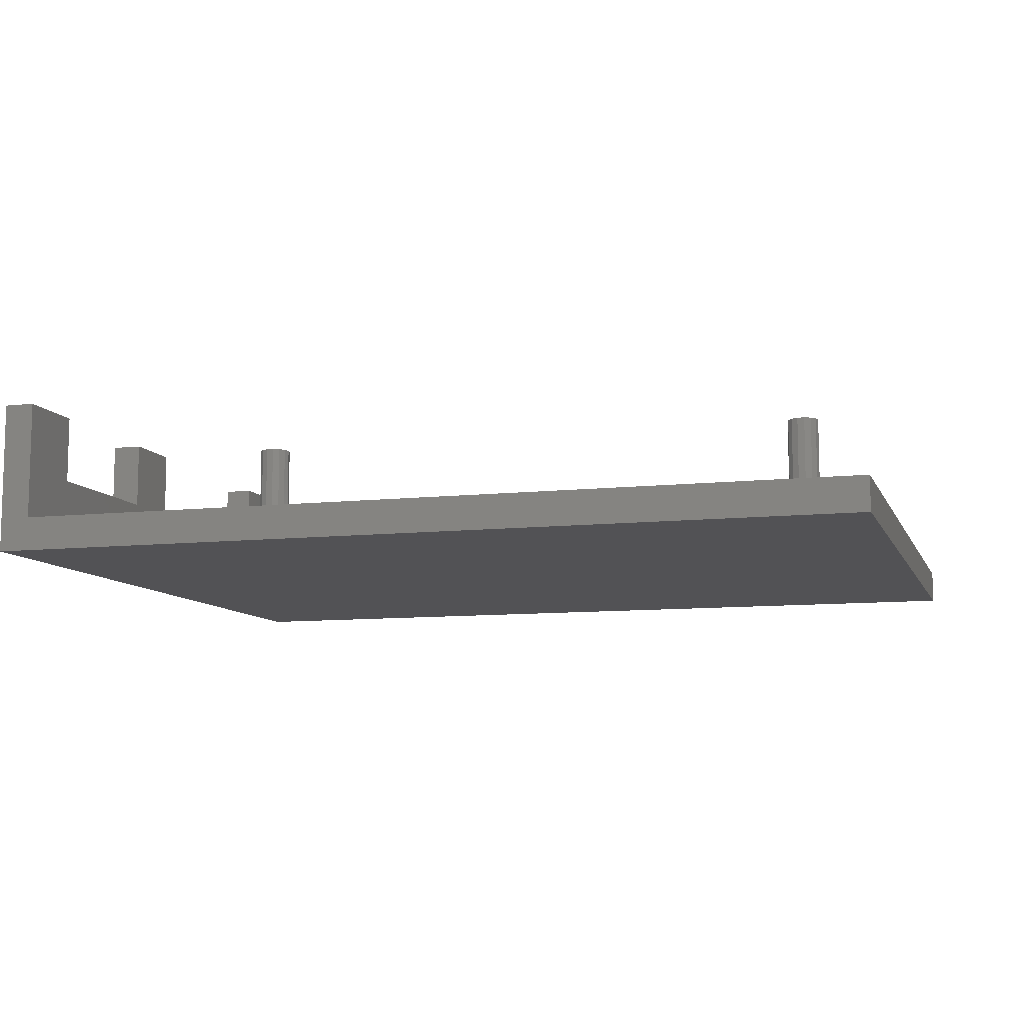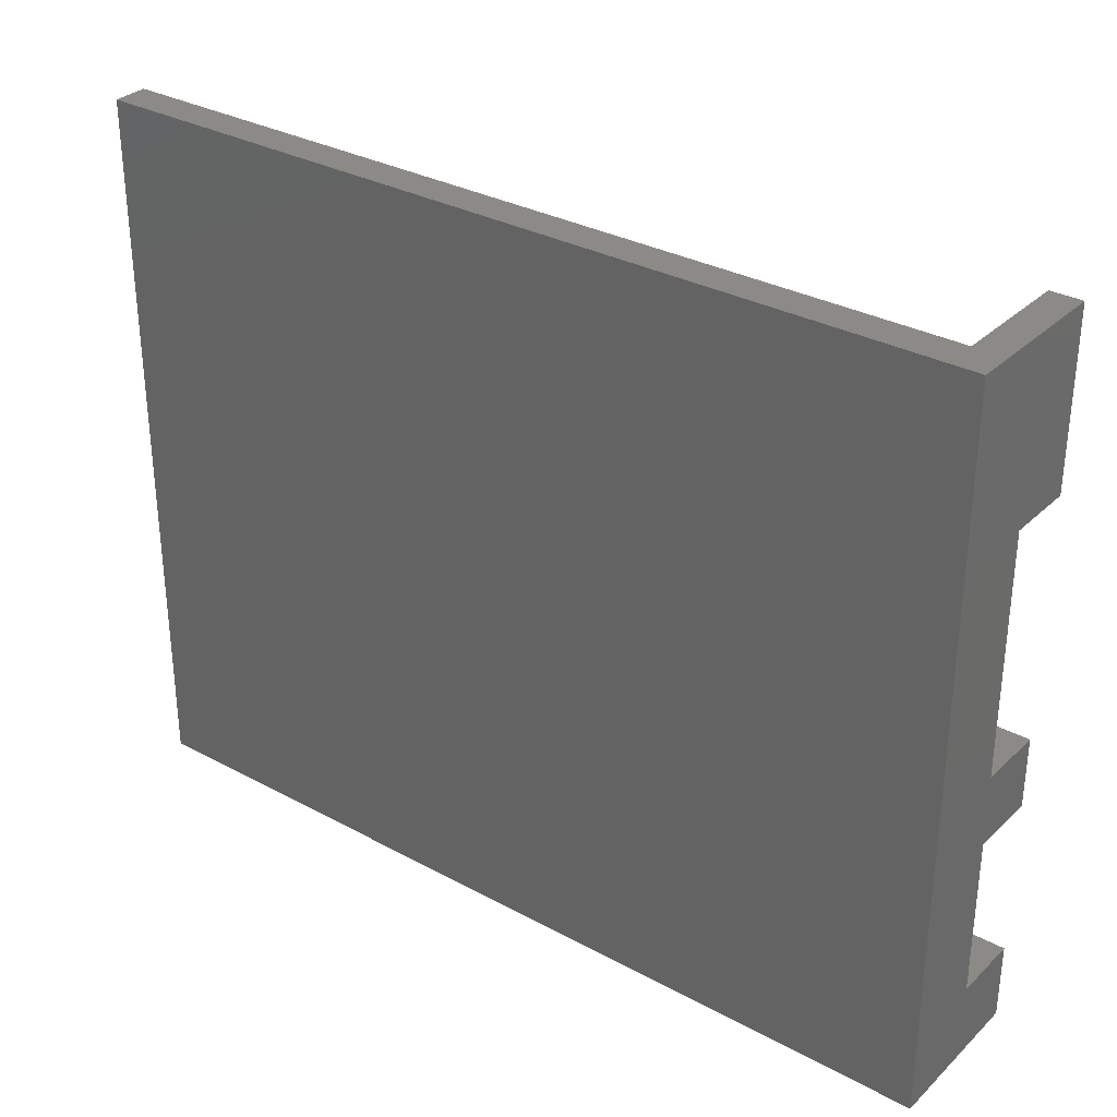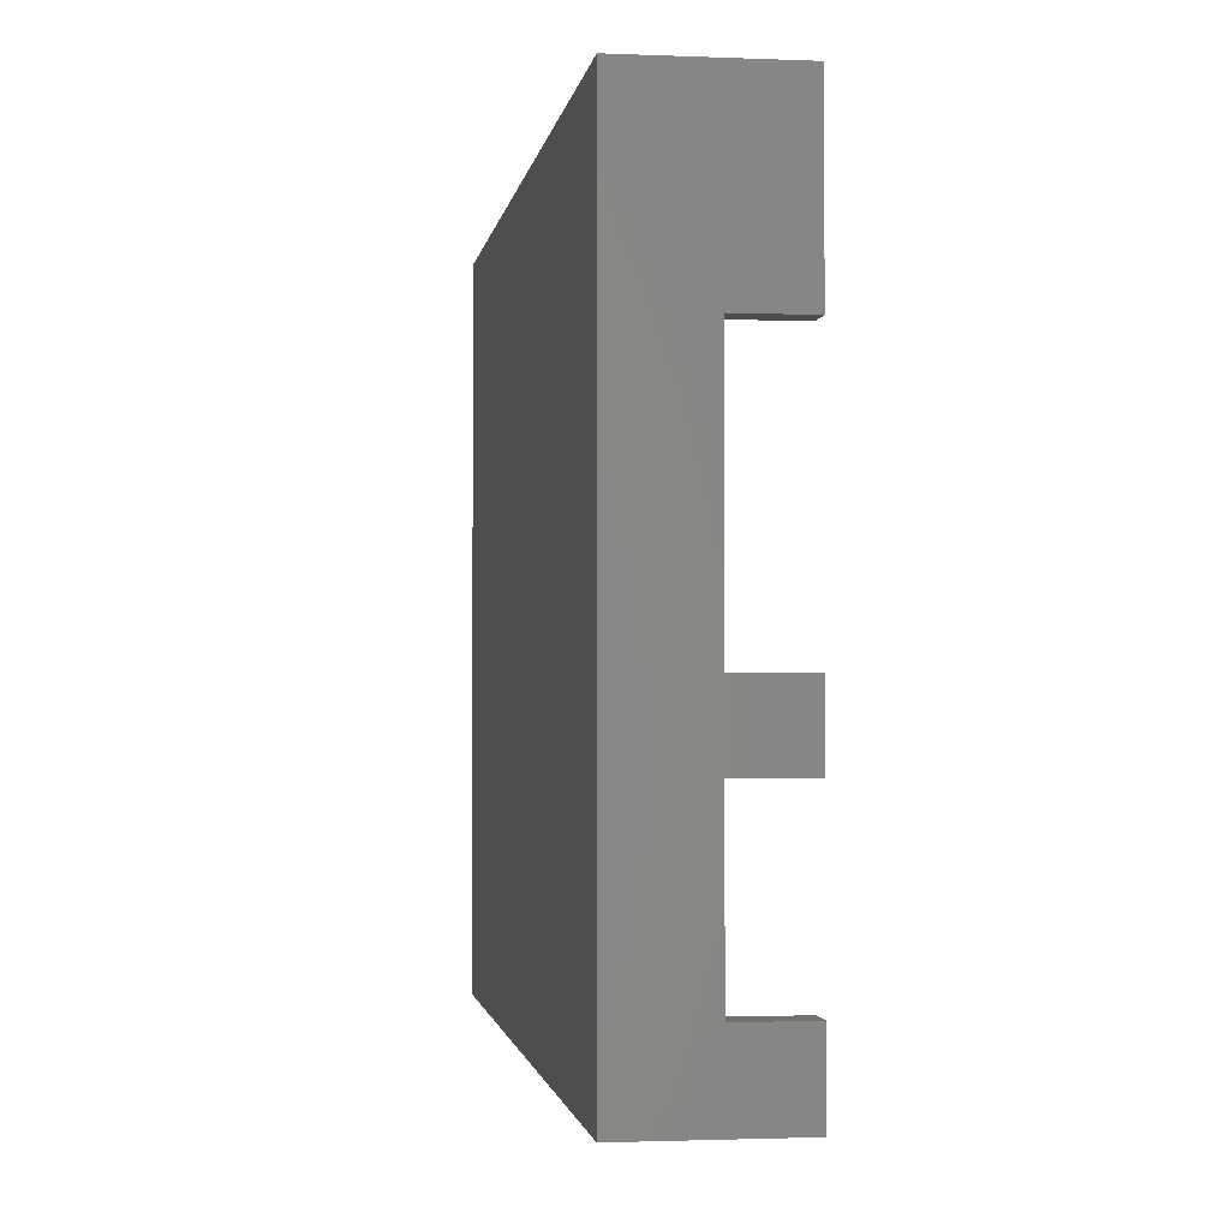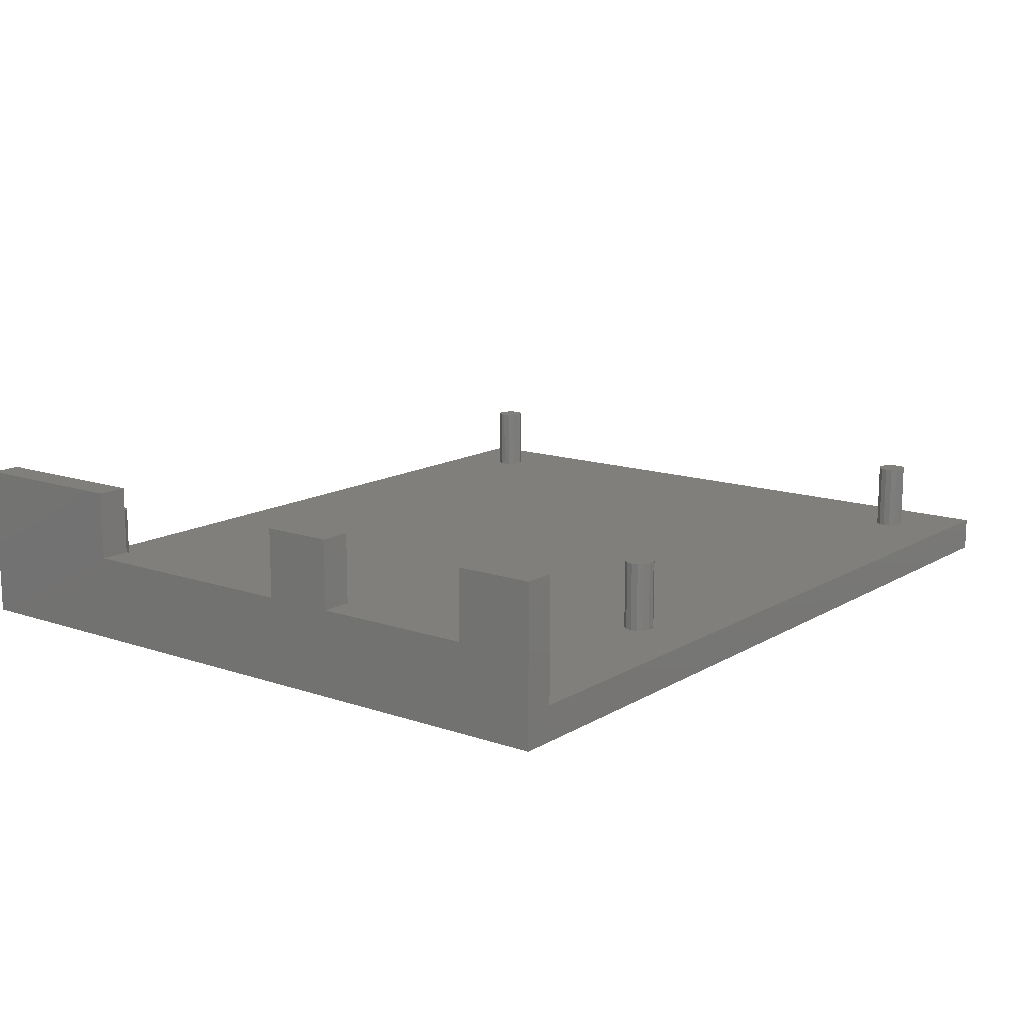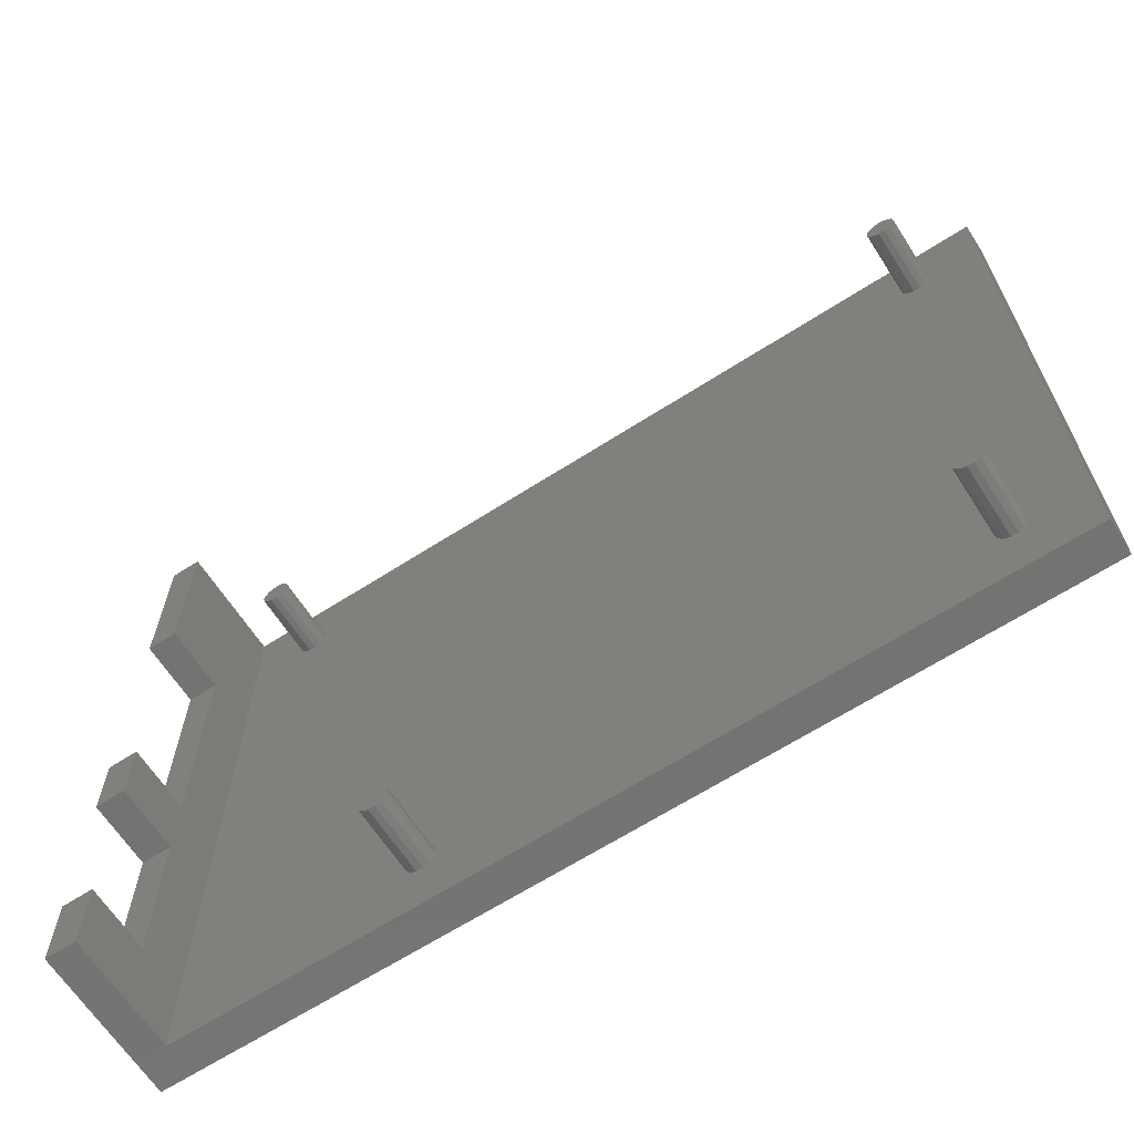
<metadata>
{"format":"stl","ext":"stl","renderer":"f3d","projection":"perspective","resolution":1024,"background":"white","views":[{"elev":-9.3,"azim":16.5,"up":"+Z"},{"elev":31.7,"azim":-142.6,"up":"+Y"},{"elev":-1.7,"azim":-98.3,"up":"+Y"},{"elev":13.6,"azim":-52.5,"up":"+Z"},{"elev":-65.1,"azim":32.9,"up":"+Y"}]}
</metadata>
<code>
# stl→obj: 142 verts, 280 faces
v -2 42 9
v -0.2 32 9
v -0.2 42 9
v -2 32 9
v -2 4.5 9
v -0.2 0 9
v -0.2 4.5 9
v -2 0 9
v -2 18 9
v -0.2 13.9 9
v -0.2 18 9
v -2 13.9 9
v -2 0 0
v 50 42 0
v 50 0 0
v -2 42 0
v -2 32 5
v -2 18 5
v -2 13.9 5
v -2 4.5 5
v 0 42 2
v 50 42 2
v -0.2 42 2
v -0.2 0 2
v 0 0 2
v 50 0 2
v -0.2 4.5 5
v -0.2 13.9 5
v -0.2 18 5
v -0.2 32 5
v 46.74 4.433 2
v 46.74 37.6 2
v 46.82 4.064 2
v 46.5 37.31 2
v 46.5 4.729 2
v 46.16 37.14 2
v 46.16 4.893 2
v 45.78 37.14 2
v 45.78 4.893 2
v 45.44 37.31 2
v 45.44 4.729 2
v 14.63 4.729 2
v 45.21 37.6 2
v 4.83 37.6 2
v 45.12 37.97 2
v 45.21 4.433 2
v 46.82 37.97 2
v 46.74 38.34 2
v 46.5 38.64 2
v 46.16 38.8 2
v 45.78 38.8 2
v 45.44 38.64 2
v 14.86 4.433 2
v 4.914 37.97 2
v 45.21 38.34 2
v 4.83 38.34 2
v 45.12 4.064 2
v 14.95 4.064 2
v 14.29 4.893 2
v 4.594 37.31 2
v 4.253 37.14 2
v 13.91 4.893 2
v 4.594 38.64 2
v 4.253 38.8 2
v 3.298 38.34 2
v 3.214 37.97 2
v 3.534 38.64 2
v 3.875 38.8 2
v 46.74 3.695 2
v 46.5 3.399 2
v 46.16 3.235 2
v 45.78 3.235 2
v 45.44 3.399 2
v 45.21 3.695 2
v 14.86 3.695 2
v 14.63 3.399 2
v 14.29 3.235 2
v 13.91 3.235 2
v 13.57 4.729 2
v 3.875 37.14 2
v 13.33 4.433 2
v 13.25 4.064 2
v 3.534 37.31 2
v 3.298 37.6 2
v 13.57 3.399 2
v 13.33 3.695 2
v 13.57 4.729 6
v 13.33 4.433 6
v 14.86 4.433 6
v 14.63 4.729 6
v 14.95 4.064 6
v 13.25 4.064 6
v 14.86 3.695 6
v 14.63 3.399 6
v 14.29 3.235 6
v 13.91 3.235 6
v 13.57 3.399 6
v 13.91 4.893 6
v 14.29 4.893 6
v 13.33 3.695 6
v 46.5 3.399 6
v 46.74 3.695 6
v 46.74 4.433 6
v 46.5 4.729 6
v 46.82 4.064 6
v 45.12 4.064 6
v 45.21 3.695 6
v 45.21 4.433 6
v 45.44 4.729 6
v 45.78 4.893 6
v 46.16 3.235 6
v 45.78 3.235 6
v 45.44 3.399 6
v 46.16 4.893 6
v 3.534 38.64 6
v 3.298 38.34 6
v 4.914 37.97 6
v 4.83 38.34 6
v 4.594 38.64 6
v 3.875 38.8 6
v 4.253 38.8 6
v 4.594 37.31 6
v 4.253 37.14 6
v 3.875 37.14 6
v 3.534 37.31 6
v 3.298 37.6 6
v 3.214 37.97 6
v 4.83 37.6 6
v 46.5 37.31 6
v 46.74 37.6 6
v 46.74 38.34 6
v 46.5 38.64 6
v 46.82 37.97 6
v 45.12 37.97 6
v 45.21 37.6 6
v 45.21 38.34 6
v 45.44 38.64 6
v 45.78 38.8 6
v 46.16 37.14 6
v 45.78 37.14 6
v 45.44 37.31 6
v 46.16 38.8 6
f 1 2 3
f 2 1 4
f 5 6 7
f 6 5 8
f 9 10 11
f 10 9 12
f 13 14 15
f 14 13 16
f 16 17 1
f 16 18 17
f 18 19 9
f 13 18 16
f 18 13 19
f 19 13 20
f 8 20 13
f 20 8 5
f 1 17 4
f 9 19 12
f 14 21 22
f 16 21 14
f 23 1 3
f 23 16 1
f 21 16 23
f 8 24 6
f 13 25 24
f 13 24 8
f 25 13 15
f 25 15 26
f 19 27 28
f 27 19 20
f 19 10 12
f 10 19 28
f 27 5 7
f 5 27 20
f 17 29 30
f 29 17 18
f 17 2 4
f 2 17 30
f 29 9 11
f 9 29 18
f 23 25 21
f 25 23 24
f 7 6 27
f 11 10 29
f 30 3 2
f 3 30 23
f 29 23 30
f 28 29 10
f 24 29 28
f 24 28 27
f 29 24 23
f 24 27 6
f 26 14 22
f 14 26 15
f 31 26 32
f 26 31 33
f 34 31 32
f 34 35 31
f 36 35 34
f 36 37 35
f 38 37 36
f 38 39 37
f 40 39 38
f 40 41 39
f 42 40 43
f 40 42 41
f 44 43 45
f 41 42 46
f 32 22 47
f 22 48 47
f 22 49 48
f 22 50 49
f 22 51 50
f 22 52 51
f 53 46 42
f 54 45 55
f 56 55 52
f 57 53 58
f 46 53 57
f 43 44 42
f 42 44 59
f 60 59 44
f 61 62 60
f 59 60 62
f 45 54 44
f 63 52 22
f 55 56 54
f 52 63 56
f 21 63 22
f 63 21 64
f 65 21 66
f 67 21 65
f 68 21 67
f 64 21 68
f 22 32 26
f 69 26 33
f 70 26 69
f 71 26 70
f 72 26 71
f 73 26 72
f 58 74 57
f 75 74 58
f 74 75 73
f 76 73 75
f 73 76 26
f 77 26 76
f 25 77 78
f 62 61 79
f 80 79 61
f 25 79 80
f 79 25 81
f 81 25 82
f 25 80 83
f 25 83 84
f 21 84 66
f 25 84 21
f 77 25 26
f 85 25 78
f 86 25 85
f 82 25 86
f 81 87 79
f 87 81 88
f 89 42 90
f 42 89 53
f 91 53 89
f 53 91 58
f 82 88 81
f 88 82 92
f 93 58 91
f 58 93 75
f 77 94 95
f 94 77 76
f 85 96 97
f 96 85 78
f 59 98 99
f 98 59 62
f 62 87 98
f 87 62 79
f 85 100 86
f 100 85 97
f 94 75 93
f 75 94 76
f 78 95 96
f 95 78 77
f 89 93 91
f 90 93 89
f 90 94 93
f 99 94 90
f 99 95 94
f 98 95 99
f 98 96 95
f 87 96 98
f 87 97 96
f 88 97 87
f 88 100 97
f 100 88 92
f 42 99 90
f 99 42 59
f 86 92 82
f 92 86 100
f 101 69 102
f 69 101 70
f 103 35 104
f 35 103 31
f 105 31 103
f 31 105 33
f 74 106 57
f 106 74 107
f 57 108 46
f 108 57 106
f 39 109 110
f 109 39 41
f 72 111 112
f 111 72 71
f 73 112 113
f 112 73 72
f 35 114 104
f 114 35 37
f 71 101 111
f 101 71 70
f 102 33 105
f 33 102 69
f 73 107 74
f 107 73 113
f 37 110 114
f 110 37 39
f 46 109 41
f 109 46 108
f 103 102 105
f 104 102 103
f 104 101 102
f 114 101 104
f 114 111 101
f 110 111 114
f 110 112 111
f 109 112 110
f 109 113 112
f 108 113 109
f 108 107 113
f 107 108 106
f 65 115 67
f 115 65 116
f 117 56 118
f 56 117 54
f 118 63 119
f 63 118 56
f 64 120 121
f 120 64 68
f 61 122 123
f 122 61 60
f 83 124 125
f 124 83 80
f 68 115 120
f 115 68 67
f 83 126 84
f 126 83 125
f 63 121 119
f 121 63 64
f 80 123 124
f 123 80 61
f 66 116 65
f 116 66 127
f 84 127 66
f 127 84 126
f 122 44 128
f 44 122 60
f 128 54 117
f 54 128 44
f 118 128 117
f 119 128 118
f 119 122 128
f 121 122 119
f 121 123 122
f 120 123 121
f 120 124 123
f 115 124 120
f 115 125 124
f 116 125 115
f 116 126 125
f 126 116 127
f 129 32 130
f 32 129 34
f 131 49 132
f 49 131 48
f 133 48 131
f 48 133 47
f 43 134 45
f 134 43 135
f 45 136 55
f 136 45 134
f 51 137 138
f 137 51 52
f 38 139 140
f 139 38 36
f 40 140 141
f 140 40 38
f 49 142 132
f 142 49 50
f 36 129 139
f 129 36 34
f 130 47 133
f 47 130 32
f 40 135 43
f 135 40 141
f 50 138 142
f 138 50 51
f 55 137 52
f 137 55 136
f 131 130 133
f 132 130 131
f 132 129 130
f 142 129 132
f 142 139 129
f 138 139 142
f 138 140 139
f 137 140 138
f 137 141 140
f 136 141 137
f 136 135 141
f 135 136 134

</code>
